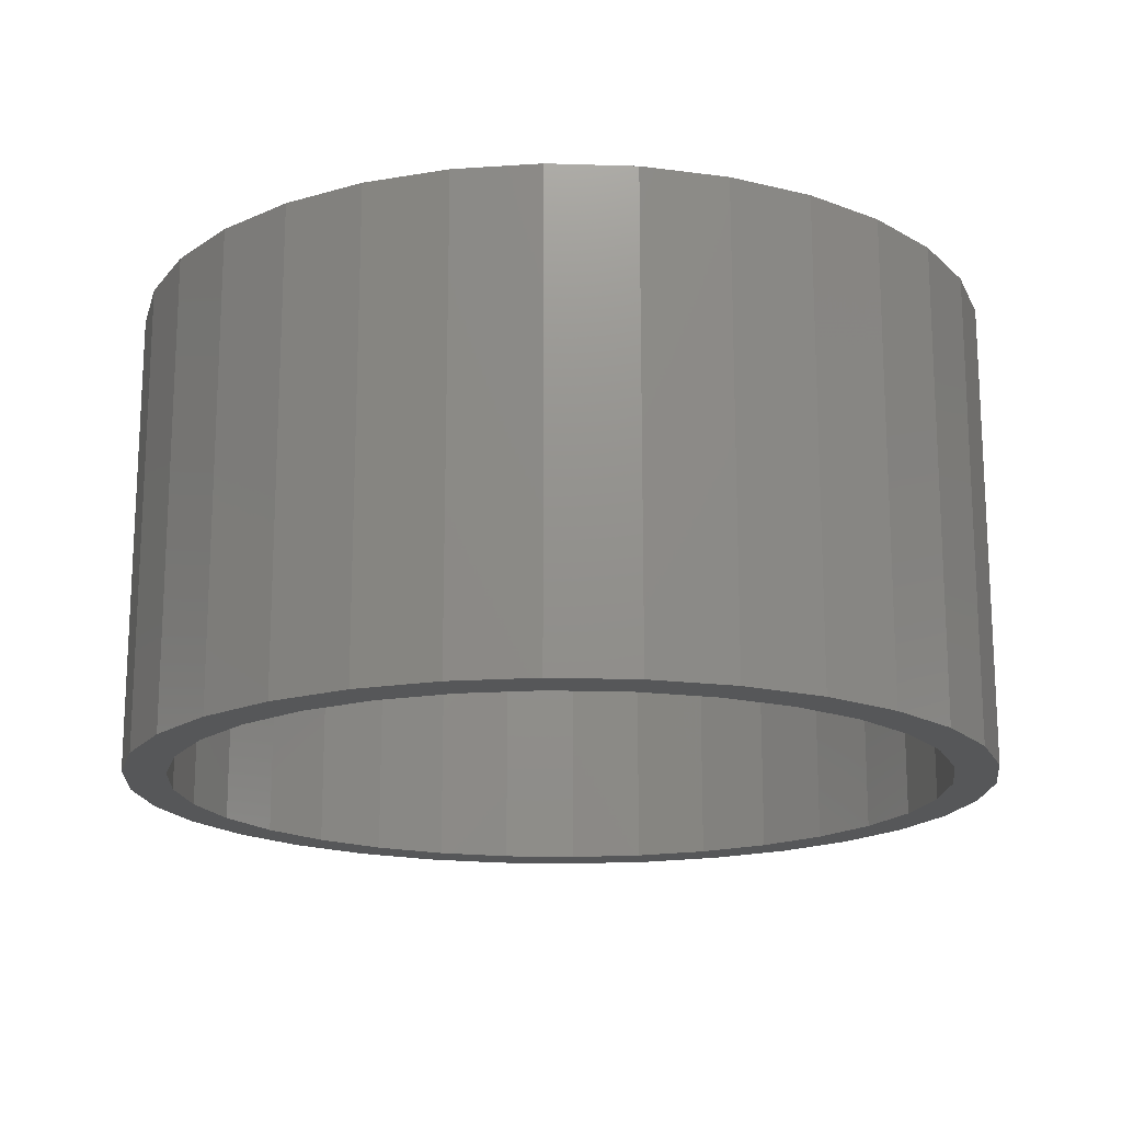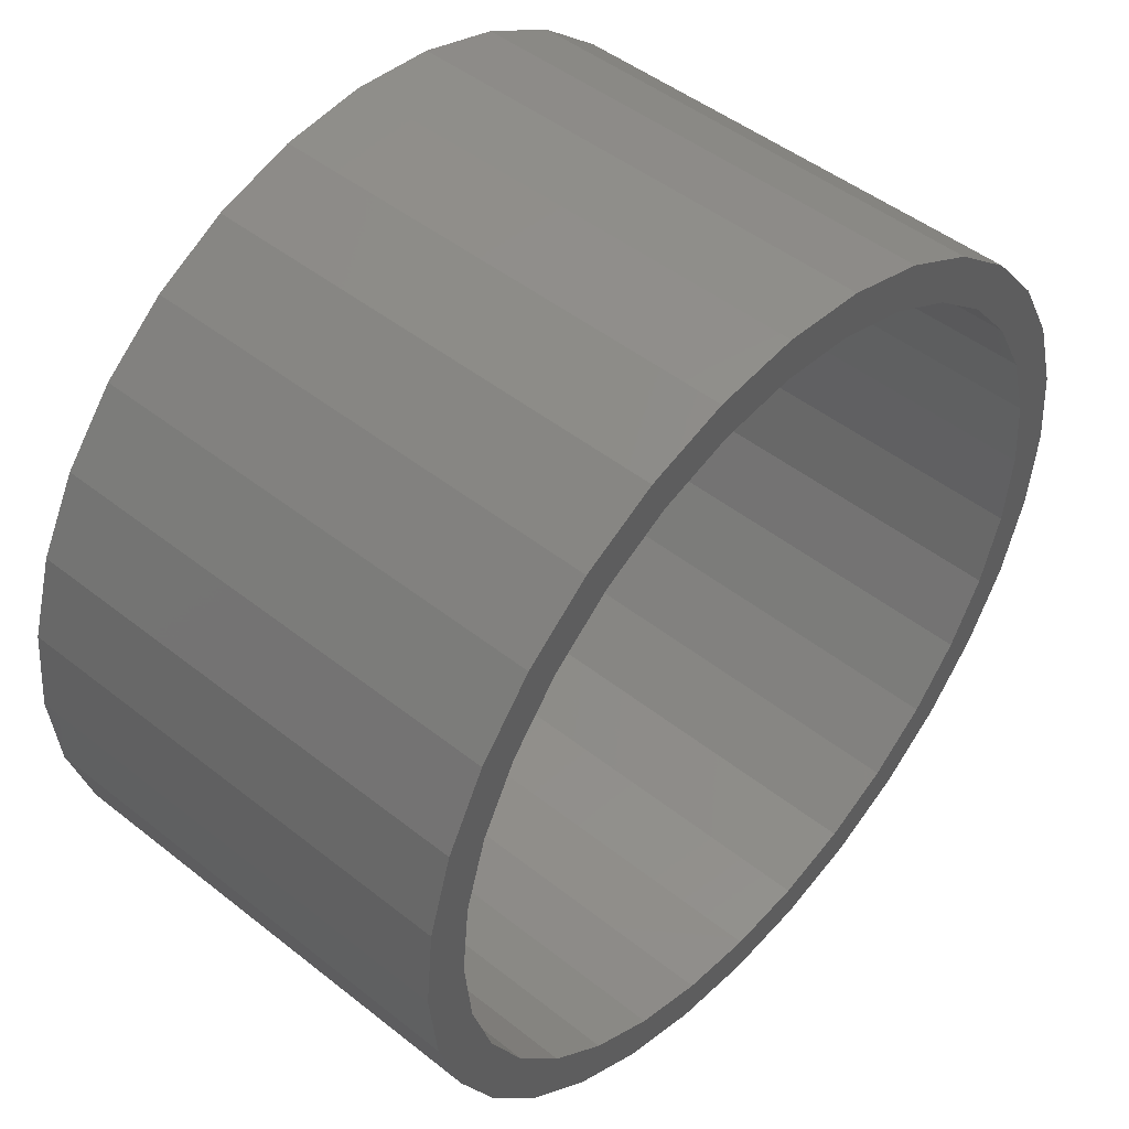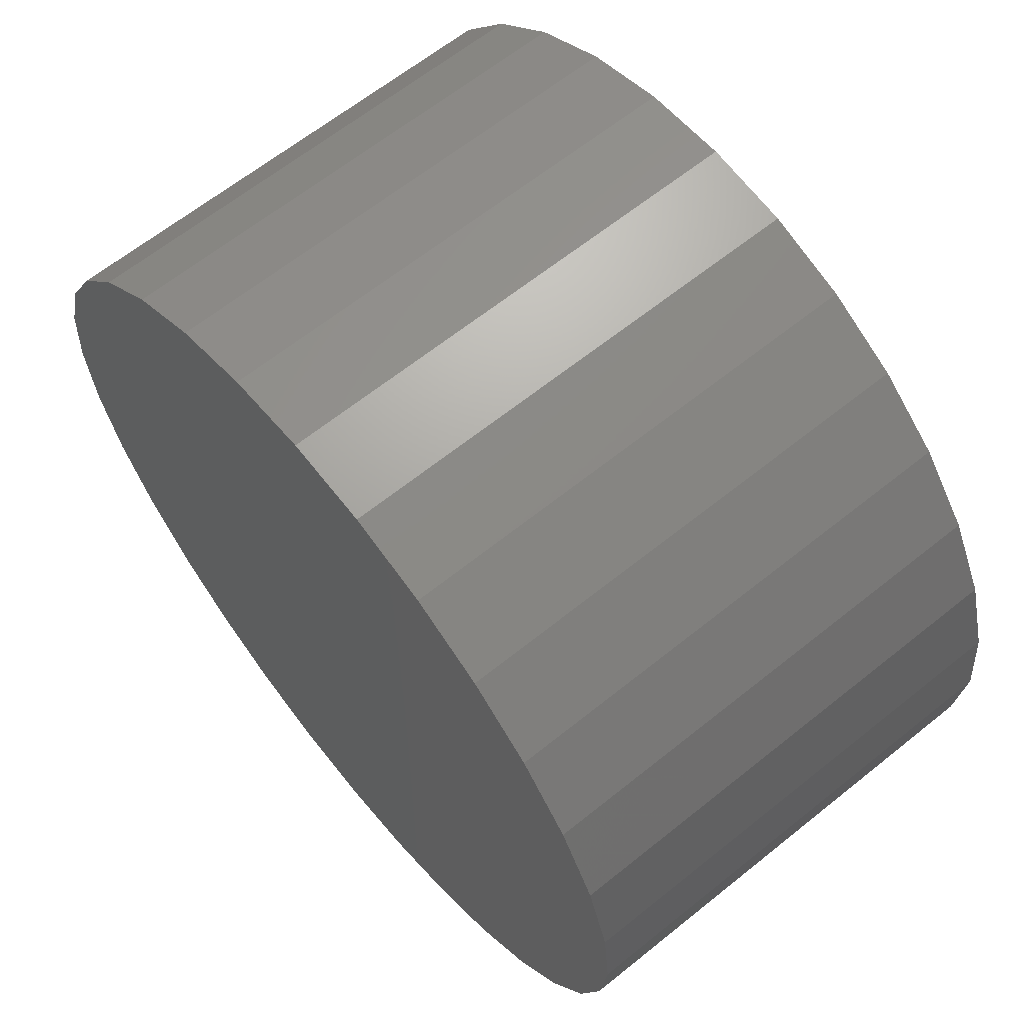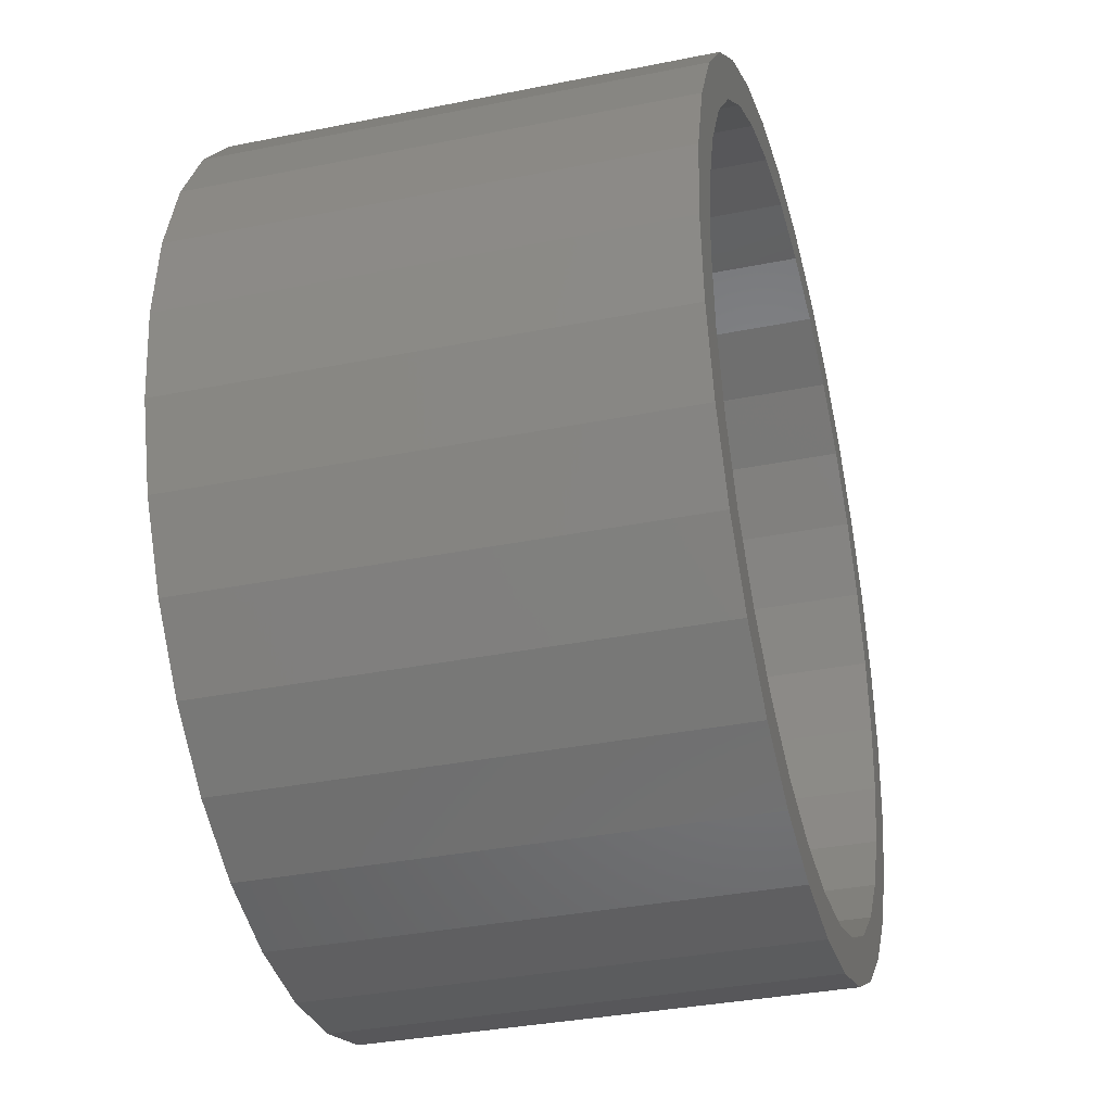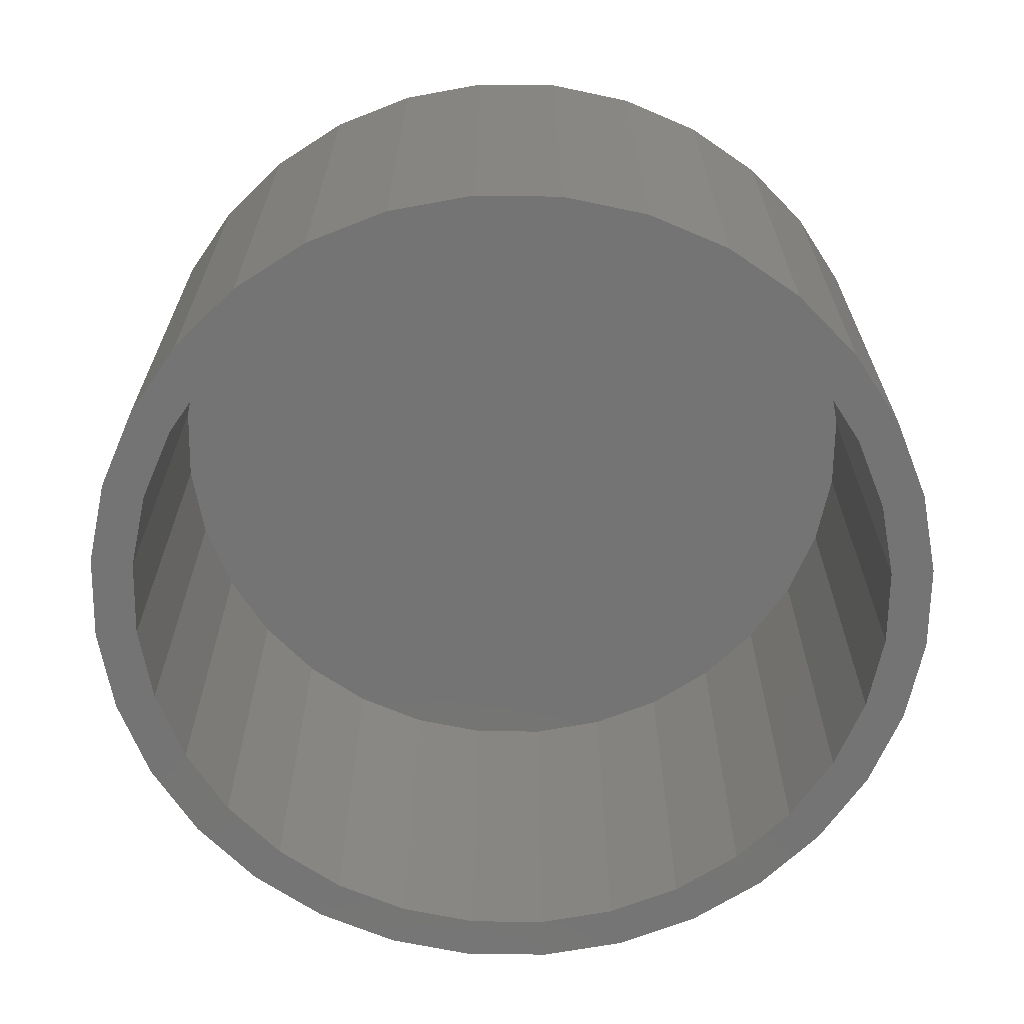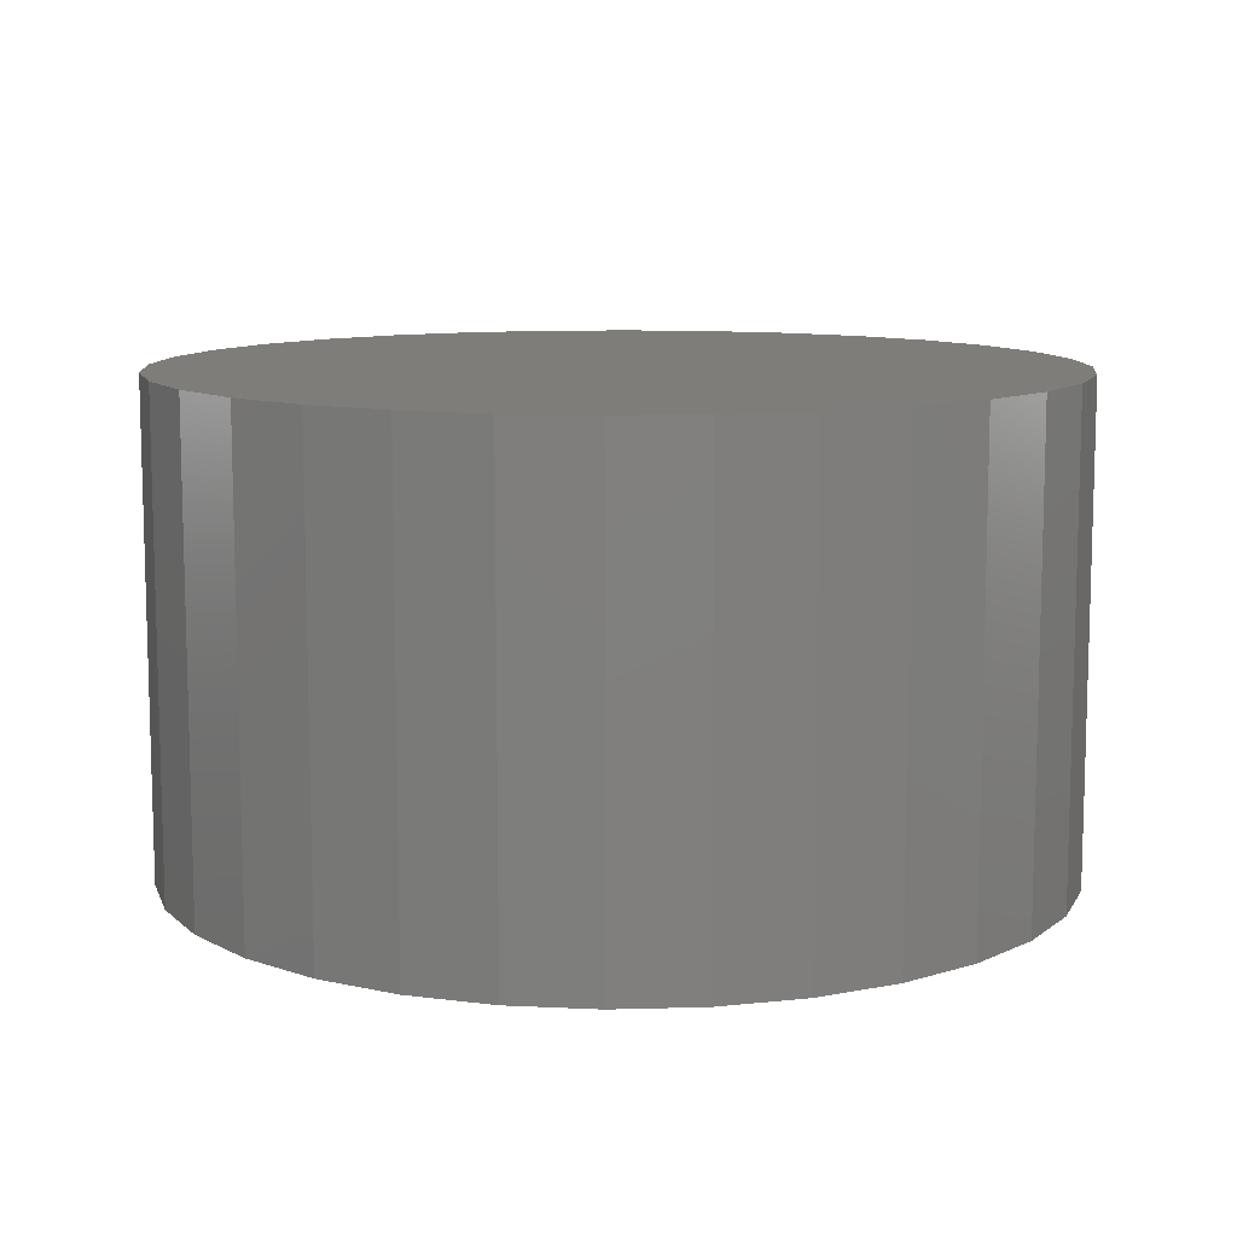
<metadata>
{"format":"stl","ext":"stl","renderer":"f3d","projection":"perspective","resolution":1024,"background":"white","views":[{"elev":-17.2,"azim":-20.5,"up":"+Z"},{"elev":47.9,"azim":131.6,"up":"+Y"},{"elev":64.0,"azim":50.9,"up":"+Y"},{"elev":-34.8,"azim":105.1,"up":"+Y"},{"elev":-66.5,"azim":61.1,"up":"+Z"},{"elev":10.3,"azim":-133.6,"up":"+Z"}]}
</metadata>
<code>
# stl→obj: 128 verts, 252 faces
v 0.403 0.3774 0
v 0.4184 0.3789 0
v 0.4184 0.3711 0
v 0.3882 0.3729 0
v 0.4045 0.3698 0
v 0.3746 0.3656 0
v 0.3912 0.3657 0
v 0.3789 0.3591 0
v 0.3626 0.3558 0
v 0.3681 0.3503 0
v 0.3528 0.3439 0
v 0.3593 0.3395 0
v 0.3455 0.3302 0
v 0.3527 0.3272 0
v 0.341 0.3154 0
v 0.3487 0.3139 0
v 0.341 0.2846 0
v 0.3487 0.2861 0
v 0.3527 0.2728 0
v 0.3455 0.2698 0
v 0.3593 0.2605 0
v 0.3528 0.2561 0
v 0.3681 0.2497 0
v 0.3626 0.2442 0
v 0.3789 0.2409 0
v 0.3746 0.2344 0
v 0.3912 0.2343 0
v 0.4184 0.2211 0
v 0.403 0.2226 0
v 0.4184 0.2289 0
v 0.4338 0.3774 0
v 0.4486 0.3729 0
v 0.4323 0.3698 0
v 0.4456 0.3657 0
v 0.4623 0.3656 0
v 0.4579 0.3591 0
v 0.4742 0.3558 0
v 0.4687 0.3503 0
v 0.4841 0.3439 0
v 0.4776 0.3395 0
v 0.4914 0.3302 0
v 0.4841 0.3272 0
v 0.4959 0.3154 0
v 0.4882 0.3139 0
v 0.4896 0.3 0
v 0.4841 0.2728 0
v 0.4882 0.2861 0
v 0.4959 0.2846 0
v 0.4914 0.2698 0
v 0.4776 0.2605 0
v 0.4841 0.2561 0
v 0.4687 0.2497 0
v 0.4742 0.2442 0
v 0.4579 0.2409 0
v 0.4623 0.2344 0
v 0.4456 0.2343 0
v 0.4323 0.2302 0
v 0.4486 0.2271 0
v 0.4338 0.2226 0
v 0.4974 0.3 0
v 0.3395 0.3 0
v 0.3473 0.3 0
v 0.3882 0.2271 0
v 0.4045 0.2302 0
v 0.4323 0.2302 0.07812
v 0.4456 0.2343 0.07812
v 0.4579 0.2409 0.07812
v 0.4687 0.2497 0.07812
v 0.4776 0.2605 0.07812
v 0.4841 0.2728 0.07812
v 0.4882 0.2861 0.07812
v 0.4896 0.3 0.07812
v 0.4184 0.2289 0.07812
v 0.4045 0.2302 0.07812
v 0.3912 0.2343 0.07812
v 0.3789 0.2409 0.07812
v 0.3681 0.2497 0.07812
v 0.3593 0.2605 0.07812
v 0.3527 0.2728 0.07812
v 0.3487 0.2861 0.07812
v 0.3473 0.3 0.07812
v 0.4045 0.3698 0.07812
v 0.3912 0.3657 0.07812
v 0.3789 0.3591 0.07812
v 0.3681 0.3503 0.07812
v 0.3593 0.3395 0.07812
v 0.3527 0.3272 0.07812
v 0.3487 0.3139 0.07812
v 0.4184 0.3711 0.07812
v 0.4323 0.3698 0.07812
v 0.4456 0.3657 0.07812
v 0.4579 0.3591 0.07812
v 0.4687 0.3503 0.07812
v 0.4776 0.3395 0.07812
v 0.4841 0.3272 0.07812
v 0.4882 0.3139 0.07812
v 0.403 0.3774 0.08594
v 0.4338 0.3774 0.08594
v 0.4184 0.3789 0.08594
v 0.3882 0.3729 0.08594
v 0.4486 0.3729 0.08594
v 0.3746 0.3656 0.08594
v 0.4623 0.3656 0.08594
v 0.3626 0.3558 0.08594
v 0.4742 0.3558 0.08594
v 0.4742 0.2442 0.08594
v 0.3746 0.2344 0.08594
v 0.4623 0.2344 0.08594
v 0.3882 0.2271 0.08594
v 0.4486 0.2271 0.08594
v 0.403 0.2226 0.08594
v 0.4338 0.2226 0.08594
v 0.4184 0.2211 0.08594
v 0.4841 0.3439 0.08594
v 0.3528 0.3439 0.08594
v 0.4914 0.3302 0.08594
v 0.3455 0.3302 0.08594
v 0.4959 0.3154 0.08594
v 0.341 0.3154 0.08594
v 0.4974 0.3 0.08594
v 0.3395 0.3 0.08594
v 0.4959 0.2846 0.08594
v 0.341 0.2846 0.08594
v 0.4914 0.2698 0.08594
v 0.3455 0.2698 0.08594
v 0.4841 0.2561 0.08594
v 0.3528 0.2561 0.08594
v 0.3626 0.2442 0.08594
f 1 2 3
f 4 1 3
f 4 3 5
f 5 6 4
f 7 6 5
f 6 7 8
f 8 9 6
f 9 8 10
f 10 11 9
f 12 11 10
f 13 11 12
f 14 13 12
f 15 13 14
f 16 15 14
f 17 18 19
f 19 20 17
f 20 19 21
f 21 22 20
f 22 21 23
f 23 24 22
f 25 24 23
f 26 24 25
f 27 26 25
f 28 29 30
f 3 2 31
f 31 32 3
f 33 3 32
f 34 33 32
f 35 34 32
f 36 34 35
f 37 36 35
f 38 36 37
f 39 38 37
f 39 40 38
f 40 39 41
f 41 42 40
f 42 41 43
f 43 44 42
f 44 43 45
f 46 47 48
f 49 46 48
f 50 46 49
f 51 50 49
f 52 50 51
f 53 52 51
f 53 54 52
f 54 53 55
f 56 54 55
f 57 56 55
f 58 57 55
f 30 57 58
f 30 58 59
f 59 28 30
f 60 48 47
f 60 47 45
f 60 45 43
f 61 15 16
f 61 16 62
f 61 62 18
f 61 18 17
f 63 26 27
f 63 27 64
f 63 64 30
f 63 30 29
f 30 65 57
f 57 65 66
f 57 66 56
f 56 66 67
f 56 67 54
f 54 67 68
f 54 68 52
f 52 68 69
f 52 69 50
f 50 69 70
f 50 70 46
f 46 70 71
f 46 71 47
f 47 71 72
f 47 72 45
f 65 30 73
f 73 30 64
f 73 64 74
f 74 64 27
f 74 27 75
f 75 27 25
f 75 25 76
f 76 25 23
f 76 23 77
f 77 23 21
f 77 21 78
f 78 21 19
f 78 19 79
f 79 19 18
f 79 18 80
f 80 18 62
f 80 62 81
f 3 82 5
f 5 82 83
f 5 83 7
f 7 83 84
f 7 84 8
f 8 84 85
f 8 85 10
f 10 85 86
f 10 86 12
f 12 86 87
f 12 87 14
f 14 87 88
f 14 88 16
f 16 88 81
f 16 81 62
f 82 3 89
f 89 3 33
f 89 33 90
f 90 33 34
f 90 34 91
f 91 34 36
f 91 36 92
f 92 36 38
f 92 38 93
f 93 38 40
f 93 40 94
f 94 40 42
f 94 42 95
f 95 42 44
f 95 44 96
f 96 44 45
f 96 45 72
f 89 90 82
f 83 82 90
f 91 83 90
f 84 83 91
f 92 84 91
f 85 84 92
f 93 85 92
f 86 85 93
f 94 86 93
f 68 77 69
f 76 77 68
f 67 76 68
f 75 76 67
f 66 75 67
f 74 75 66
f 65 74 66
f 73 74 65
f 77 78 69
f 69 78 79
f 69 79 70
f 70 79 80
f 70 80 71
f 71 80 81
f 71 81 72
f 72 81 88
f 72 88 96
f 96 88 87
f 96 87 95
f 95 87 86
f 95 86 94
f 97 98 99
f 98 97 100
f 98 100 101
f 101 100 102
f 101 102 103
f 103 102 104
f 103 104 105
f 106 107 108
f 108 107 109
f 108 109 110
f 110 109 111
f 110 111 112
f 112 111 113
f 105 104 114
f 114 104 115
f 114 115 116
f 116 115 117
f 116 117 118
f 118 117 119
f 118 119 120
f 120 119 121
f 120 121 122
f 122 121 123
f 122 123 124
f 124 123 125
f 124 125 126
f 126 125 127
f 126 127 106
f 106 127 128
f 106 128 107
f 60 120 48
f 48 120 122
f 48 122 49
f 49 122 124
f 49 124 51
f 51 124 126
f 51 126 53
f 53 126 106
f 53 106 55
f 55 106 108
f 55 108 58
f 58 108 110
f 58 110 59
f 59 110 112
f 59 112 28
f 28 112 113
f 28 113 29
f 29 113 111
f 29 111 63
f 63 111 109
f 63 109 26
f 26 109 107
f 26 107 24
f 24 107 128
f 24 128 22
f 22 128 127
f 22 127 20
f 20 127 125
f 20 125 17
f 17 125 123
f 17 123 61
f 61 123 121
f 61 121 15
f 15 121 119
f 15 119 13
f 13 119 117
f 13 117 11
f 11 117 115
f 11 115 9
f 9 115 104
f 9 104 6
f 6 104 102
f 6 102 4
f 4 102 100
f 4 100 1
f 1 100 97
f 1 97 2
f 2 97 99
f 2 99 31
f 31 99 98
f 31 98 32
f 32 98 101
f 32 101 35
f 35 101 103
f 35 103 37
f 37 103 105
f 37 105 39
f 39 105 114
f 39 114 41
f 41 114 116
f 41 116 43
f 43 116 118
f 43 118 60
f 60 118 120

</code>
